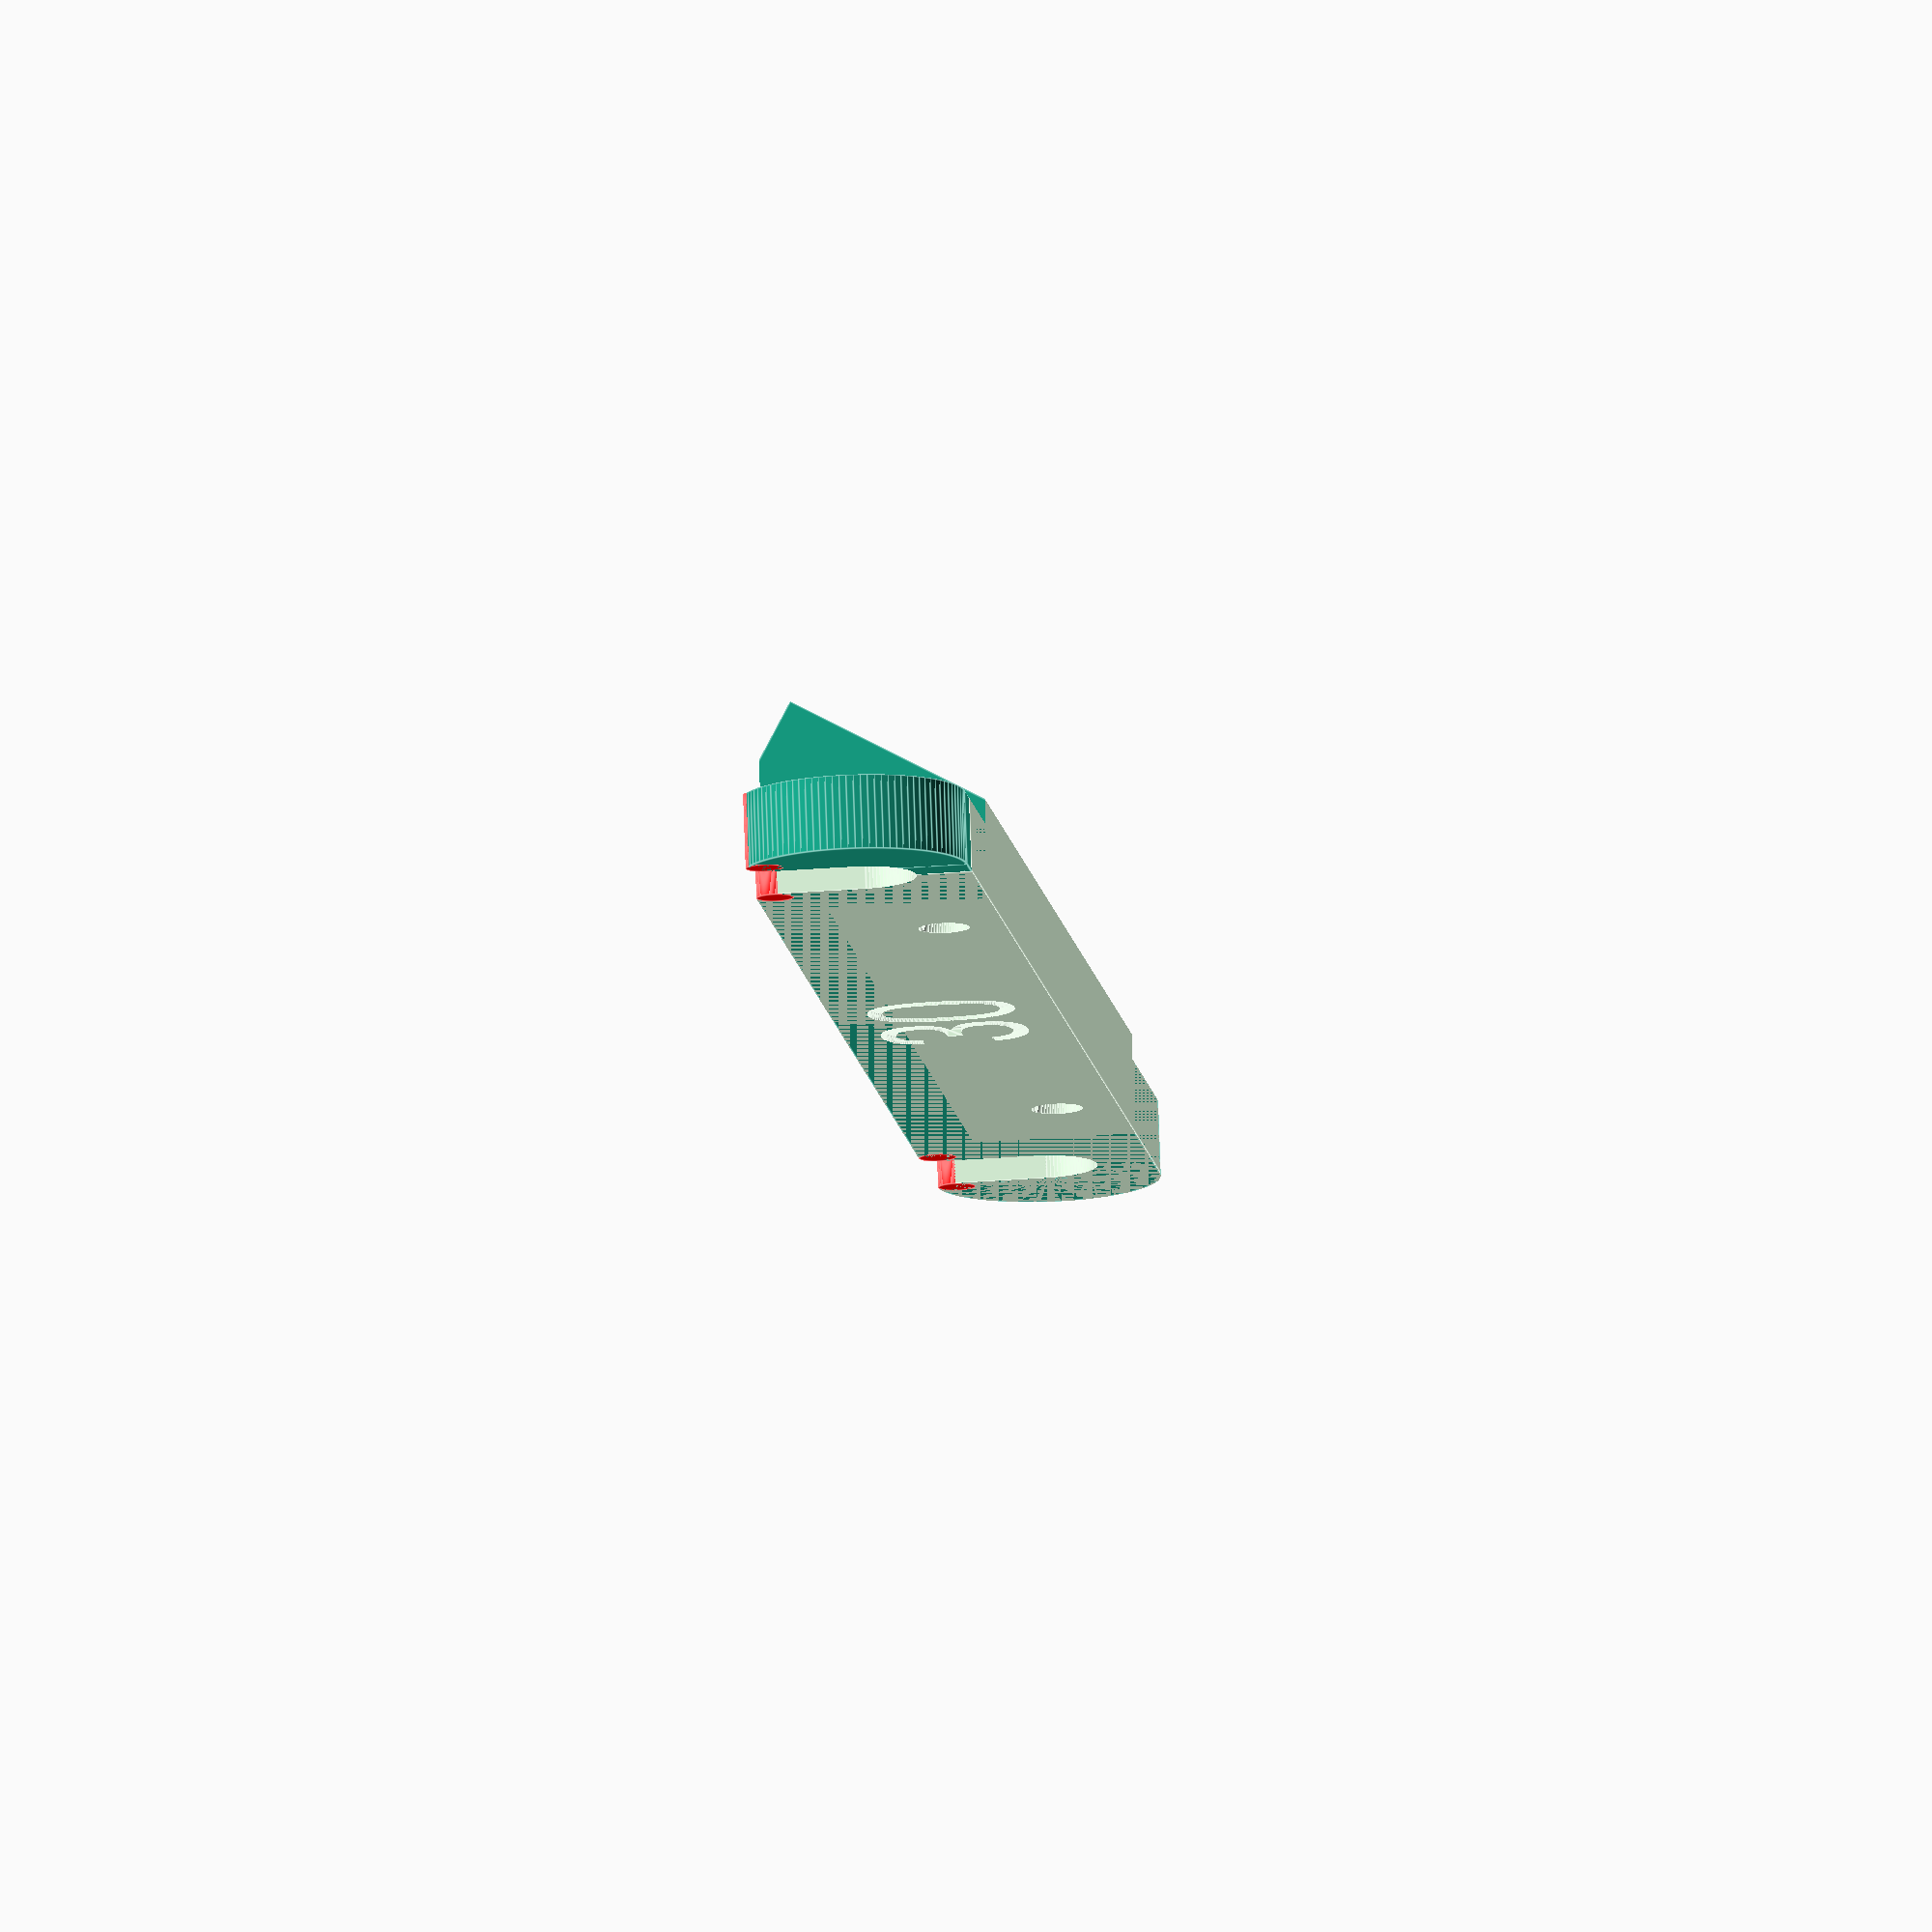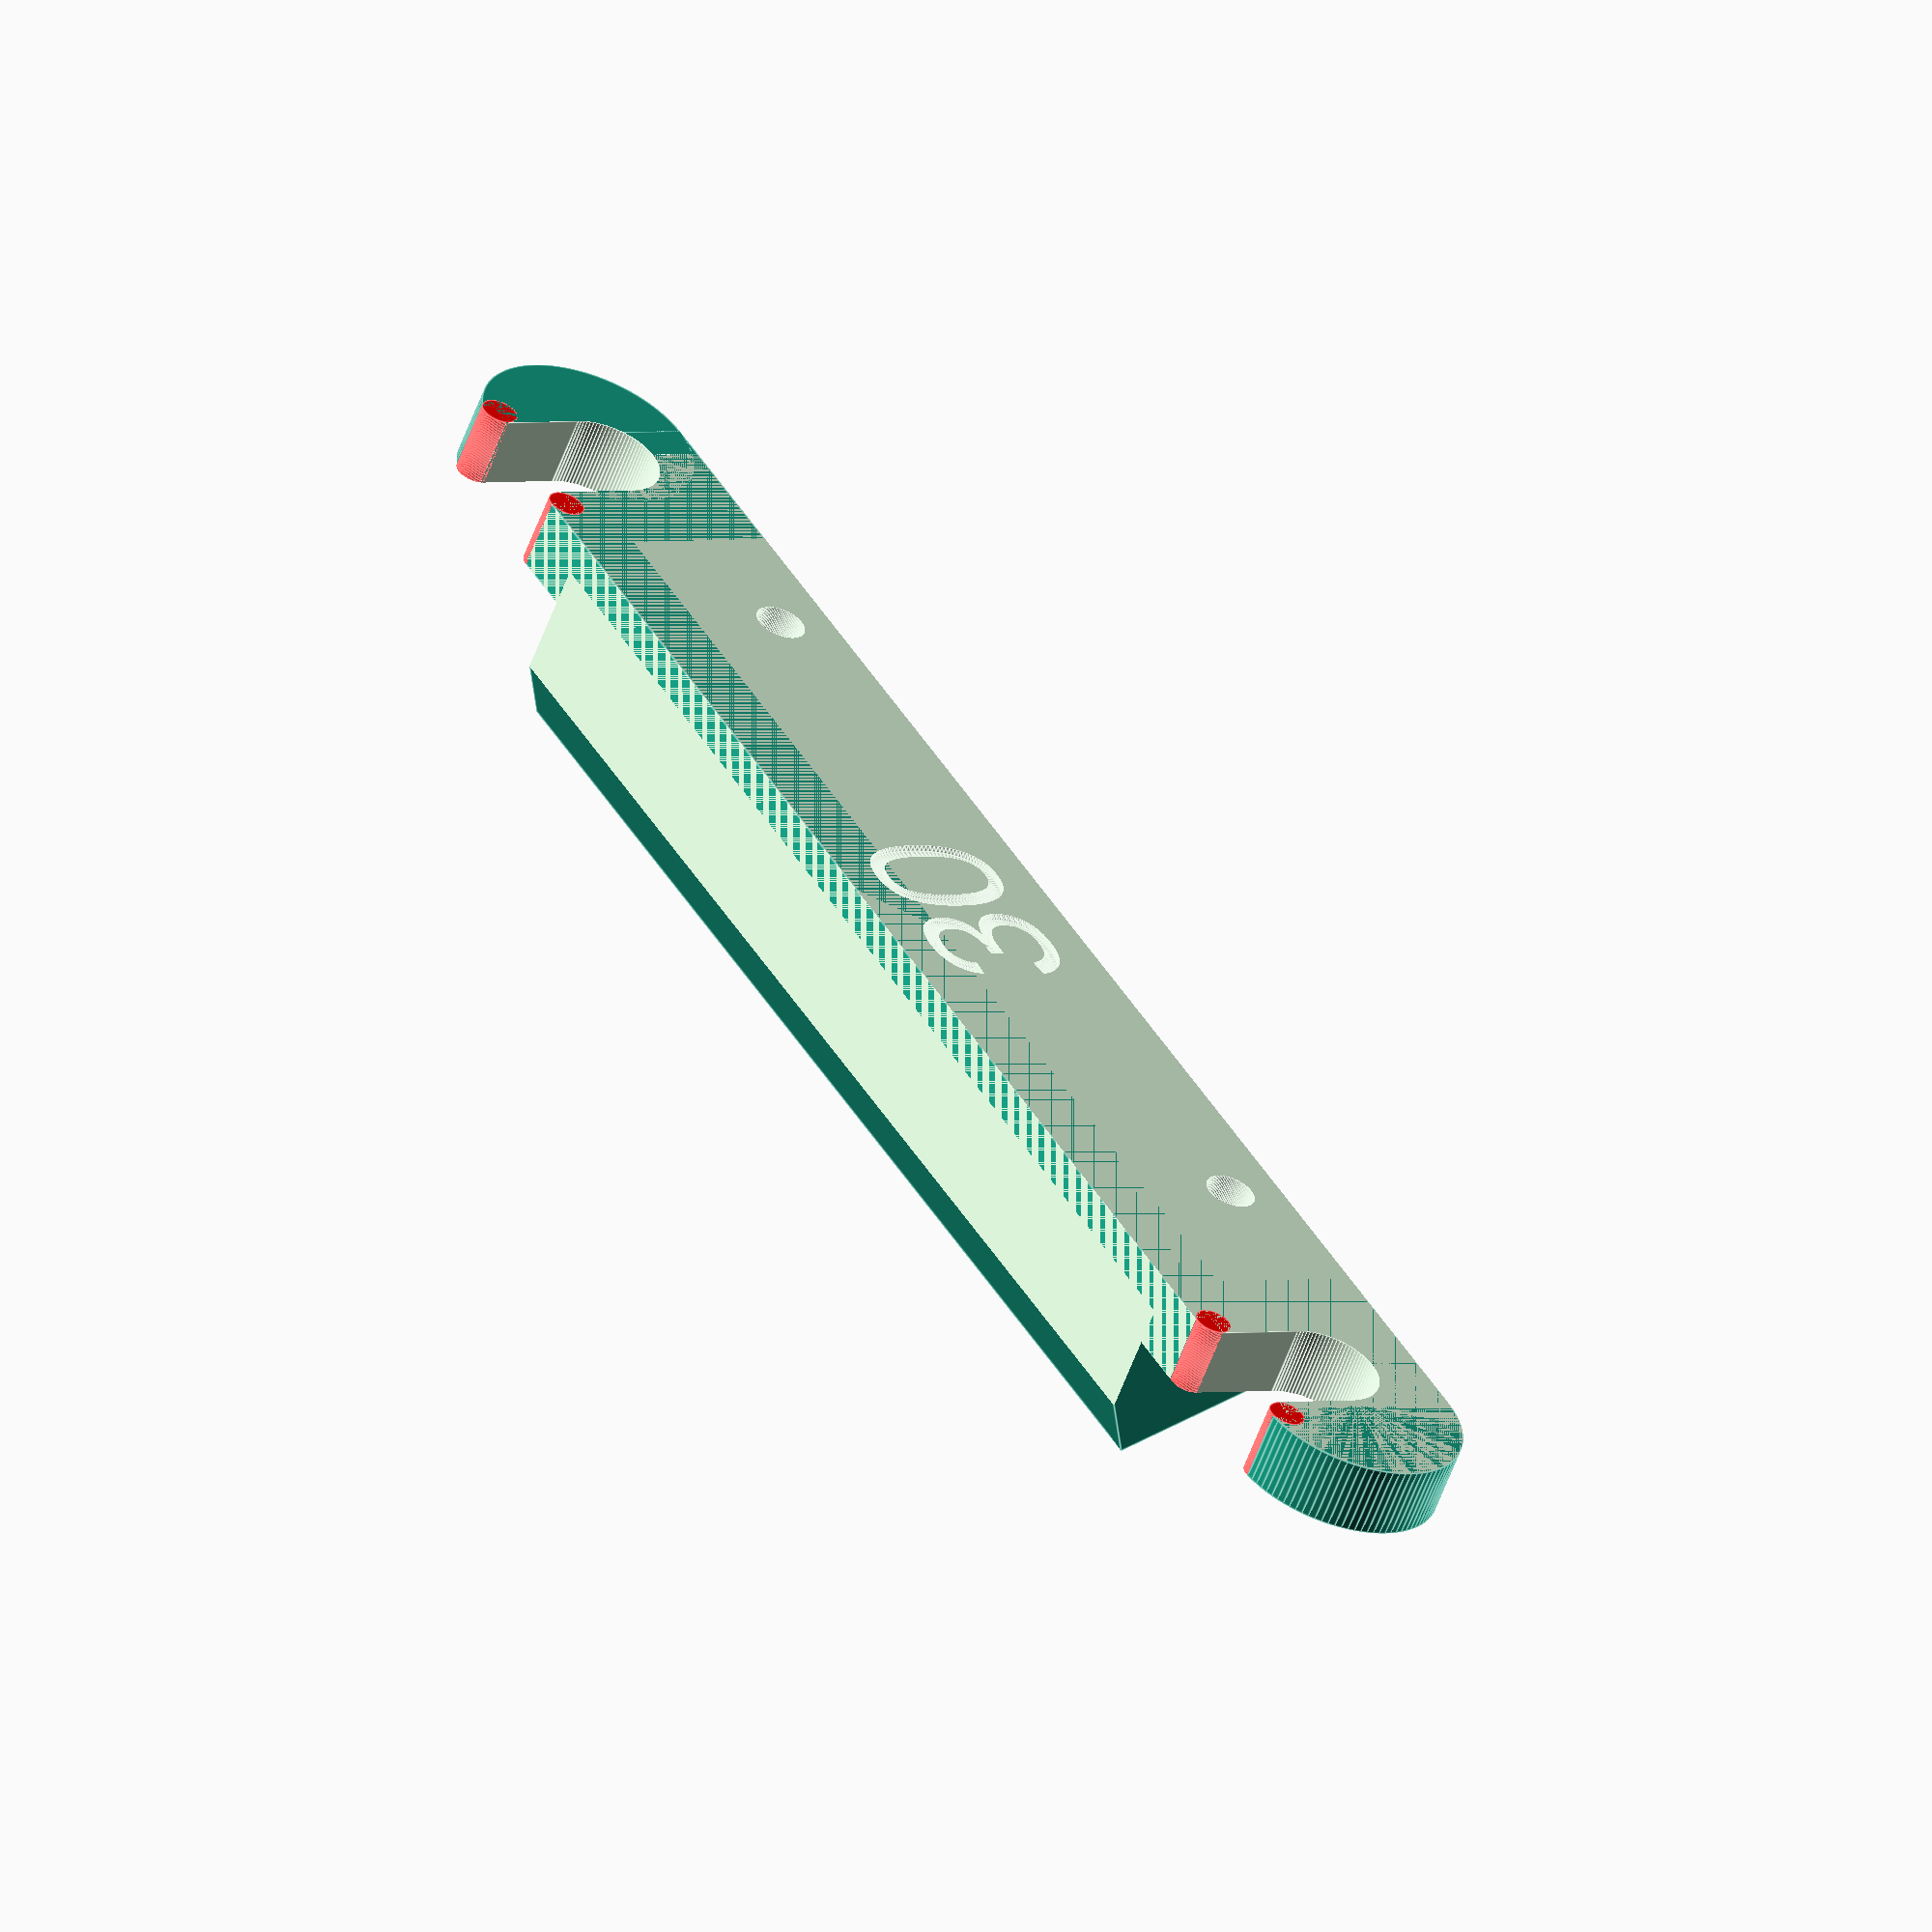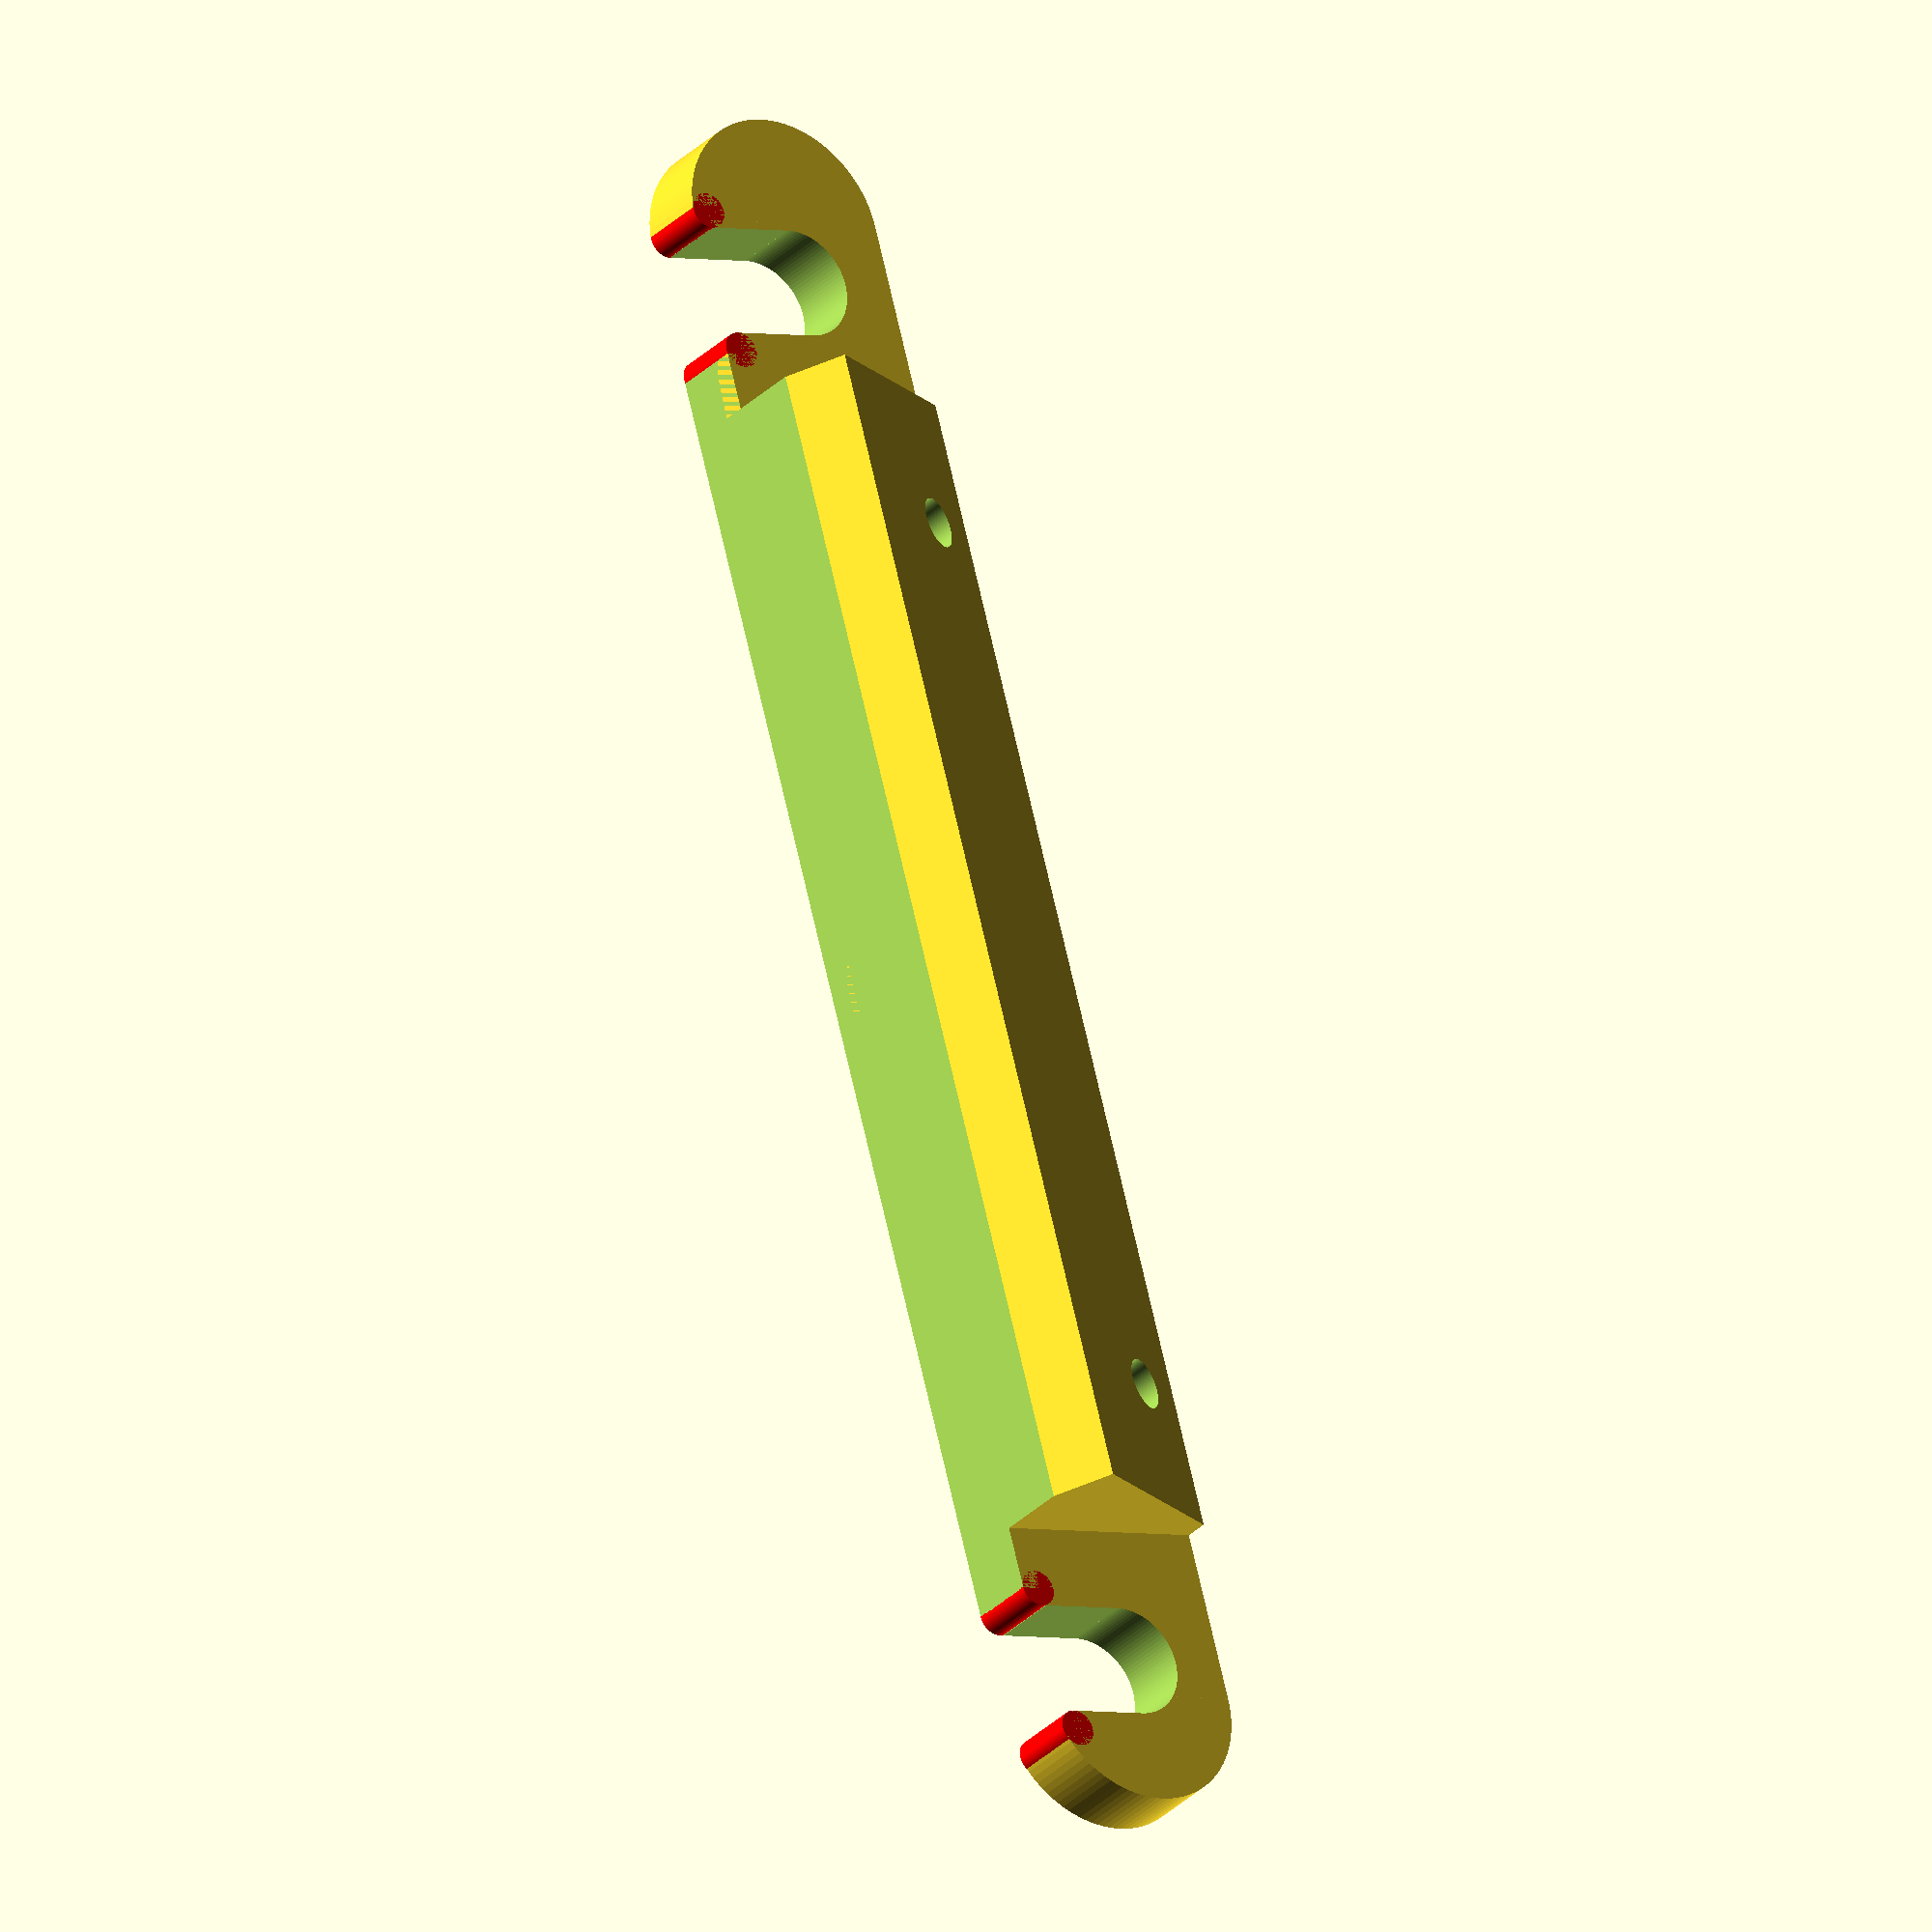
<openscad>
smooth = 1;

base_w=20;
base_l=100;
base_h = 4;

gap_h = 4.2;

cap_d = 12;
cap_h = 4;

post_d = 5;


//clip_w = 12-2*smooth;
//clip_l = 98;
//clip_h = 4-2*smooth;

clip_w = 12;
clip_l = 99.5;
clip_h = 4;
mount_space = 50;

angle_l = 65;
angle = 30;

screw_d = 2.75;
screw_offset_l = 15;
screw_offset_ctr=clip_w/2-3.25;
//screw_offset_ctr=50;

clear = 1.1;
delta = 0.01;
$fn=100;

module base() {
    //base
    cylinder(d=base_w,h=base_h,center=false);
    translate([base_l-base_w,0,0]) cylinder(d=base_w,h=base_h,center=false);
    translate([0,-base_w/2,0]) cube([base_l-base_w,base_w,base_h]);

    //posts
    translate([0,0,base_h])cylinder(d=post_d,h=gap_h,center=false);
    translate([base_l-base_w,0,base_h])cylinder(d=post_d,h=gap_h,center=false);

    //caps
    translate([0,0,base_h+gap_h+smooth]) minkowski(){ cylinder(d=cap_d-2*smooth,h=cap_h-2*smooth,center=false); sphere(smooth);}
    translate([base_l-base_w,0,base_h+gap_h+smooth]) minkowski() { cylinder(d=cap_d-2*smooth,h=cap_h-2*smooth,center=false); sphere(smooth);}
}

module smooth_clip() {
    difference() {
        minkowski() {
        union() {
            //base
            cylinder(d=clip_w,h=clip_h,center=false);
            translate([clip_l-clip_w,0,0]) cylinder(d=clip_w,h=clip_h,center=false);
            translate([0,-clip_w/2,0]) cube([clip_l-clip_w,clip_w,clip_h]);
        }
        sphere(smooth);
        }

    //posts
    translate([0,0,-smooth-delta])cylinder(d=post_d,h=gap_h+2,center=false);
    translate([-post_d/2,0,-smooth-delta])cube([post_d,clip_w,clip_h+3*smooth]);

    translate([clip_l-clip_w,0,-smooth-delta])cylinder(d=post_d,h=gap_h+3*smooth,center=false);
    translate([clip_l-clip_w-post_d/2,0,-smooth-delta])cube([post_d,clip_w,clip_h+3*smooth]);

    }
 }
 
 module clip() {
    difference() {
        union() {
            //base
            translate([-2,0,0])cylinder(d=clip_w,h=clip_h,center=false);
            translate([clip_l-clip_w-4,0,0]) cylinder(d=clip_w,h=clip_h,center=false);
            translate([-2,-clip_w/2,0]) cube([clip_l-clip_w-2,clip_w,clip_h]);
            translate([(clip_l-2*clip_w-angle_l-3),-clip_w/2,-5])rotate([angle,0,0])cube([angle_l,clip_w+5,clip_h+5]); 
            //translate([(base_l-clip_l)/2,-clip_w/2,-5])rotate([angle,0,0])cube([angle_l,clip_w+5,clip_h+5]); 
        }
    //text    
//    translate([base_l/2-base_w/2,0, base_h+0.5])rotate([-angle,0,180])linear_extrude(10)text(text=str(angle),size=8,halign="center",valign="center");
    translate([base_l/2-base_w/2,0,-delta])mirror([1,0,0])linear_extrude(0.4)text(text=str(angle),size=8,halign="center",valign="center");

    //angle leanup
    //translate([base_l/2,,base_w/2,0])cube(100,100,100);
    translate([0,clip_w/2,-delta]) cube(100);
    translate([0,-clip_w/2-100,-delta]) cube(100);
    translate([0,-clip_w/2-50,-100]) cube(100);
        
    //post cuts
    translate([0,0,-delta])cylinder(d=post_d+clear,h=2*gap_h,center=false);
    translate([-(post_d+clear)/2,0,-delta])cube([post_d+clear,clip_w,clip_h+3]);

    //cuts to the edge
    translate([base_l-base_w,0,-delta])cylinder(d=post_d+clear,h=2*gap_h,center=false);    
    translate([base_l-base_w-(post_d+clear)/2,0,-delta])cube([post_d+clear,clip_w,clip_h+3]);

    //cuts to allow for rounded inside corners
    translate([-(post_d+clear)/2-1.5,clip_w/2-1.25,-delta])cube([(post_d+clear+2.5),2,clip_h+3]);
    translate([base_l-base_w-(post_d+clear-1.8),clip_w/2-1,-delta])cube([(post_d+clear+2.4),2,clip_h+3]);
    
    //screw_holes
//    translate([screw_offset_l,-screw_offset_ctr,-delta])cylinder(d=screw_d,h=2*gap_h,center=false);
//    translate([base_l-base_w-post_d/2-screw_offset_l,-screw_offset_ctr,-delta])cylinder(d=screw_d,h=2*gap_h,center=false);

//    translate([base_l/2-mount_space/2-base_w/2,-screw_offset_ctr,-delta])cylinder(d=screw_d,h=2*gap_h,center=false);
//    translate([base_l/2+mount_space/2-base_w/2,-screw_offset_ctr,-delta])cylinder(d=screw_d,h=2*gap_h,center=false);
        
    translate([clip_l/2-25-10,-screw_offset_ctr,-delta])cylinder(d=screw_d,h=2*gap_h,center=false);
    translate([clip_l/2+25-10,-screw_offset_ctr,-delta])cylinder(d=screw_d,h=2*gap_h,center=false);
        
    }
    color("red",1.0) translate([(post_d+clear)/2+1,clip_w/2-1,0]) cylinder(d=2,h=clip_h,center=false);
    color("red",1.0) translate([-(post_d+clear)/2-1,clip_w/2-1.4,0]) cylinder(d=2,h=clip_h,center=false);

    color("red",1.0) translate([clip_l-clip_w-5.45-(post_d+clear),clip_w/2-1,0]) cylinder(d=2,h=clip_h,center=false);
    color("red",1.0) translate([clip_l-clip_w-3.45,clip_w/2-1.05,0]) cylinder(d=2,h=clip_h,center=false);
 }
 
 
//base();
clip();
//translate([0,0,base_h]) color("green",1.0) clip();

/*
difference() { 
union() {  
    base();
    //clip();
    translate([0,0,base_h]) color("green",1.0) clip();
}
    translate([-25,-25,base_h+2]) cube([150,100,8]);
}
*/
</openscad>
<views>
elev=101.4 azim=276.9 roll=2.0 proj=o view=edges
elev=238.0 azim=300.6 roll=20.1 proj=o view=edges
elev=209.1 azim=74.6 roll=214.3 proj=o view=wireframe
</views>
